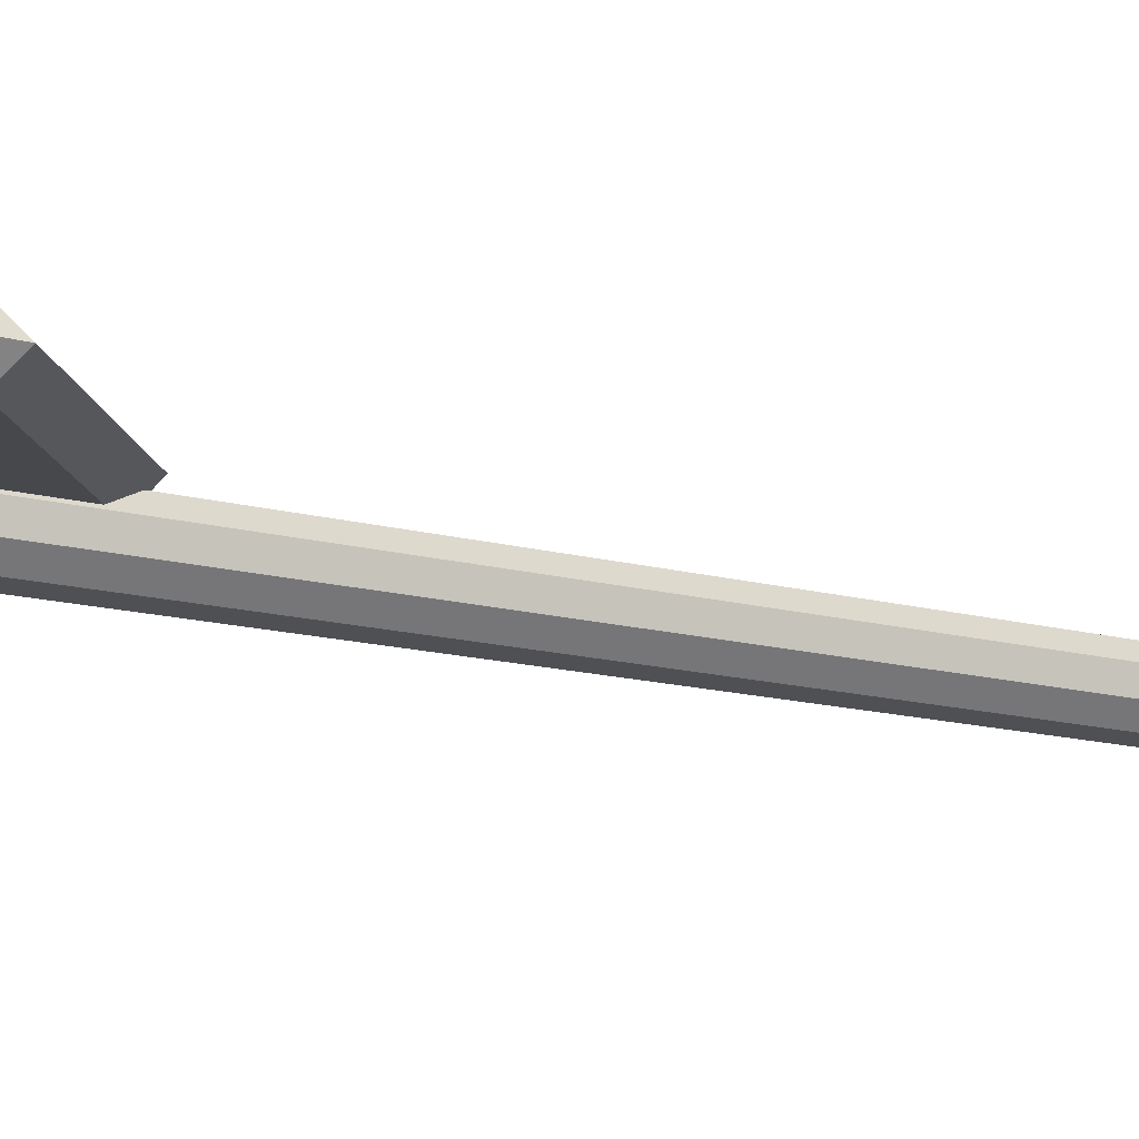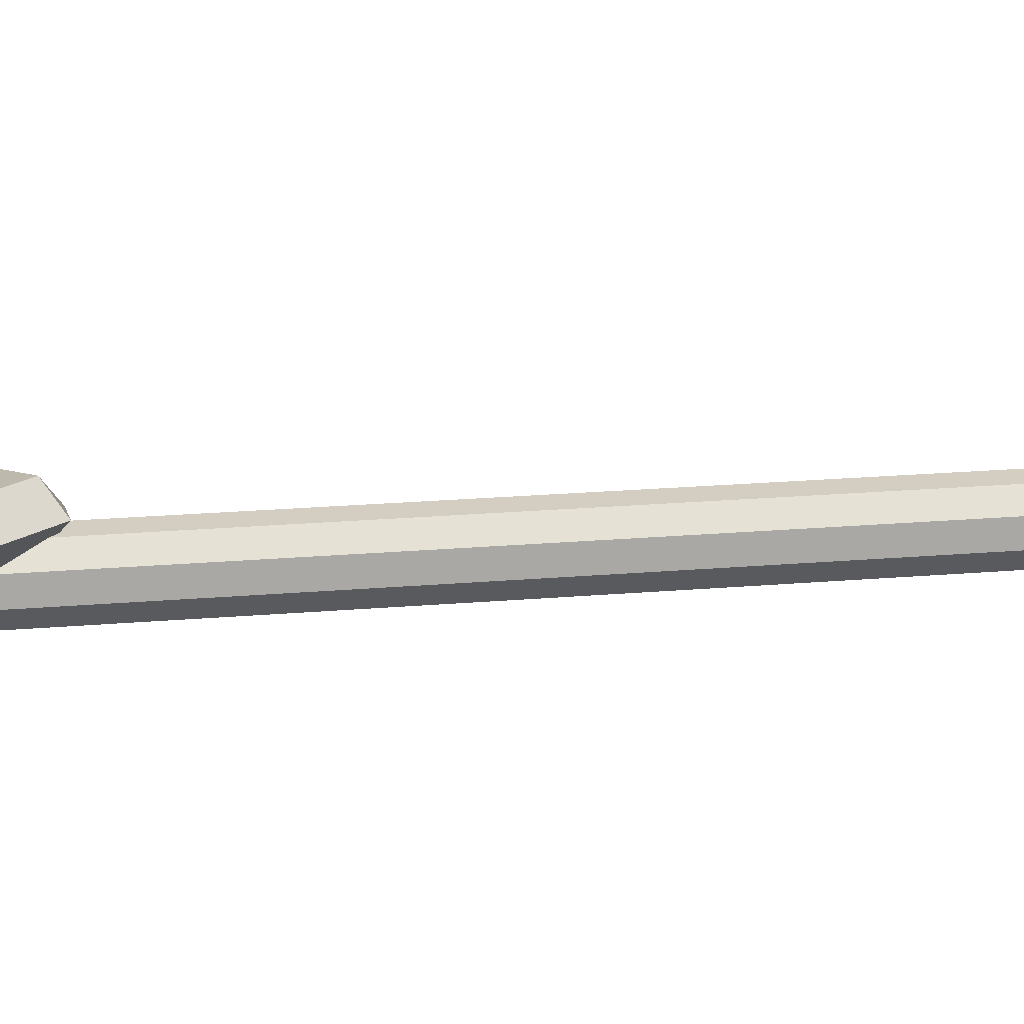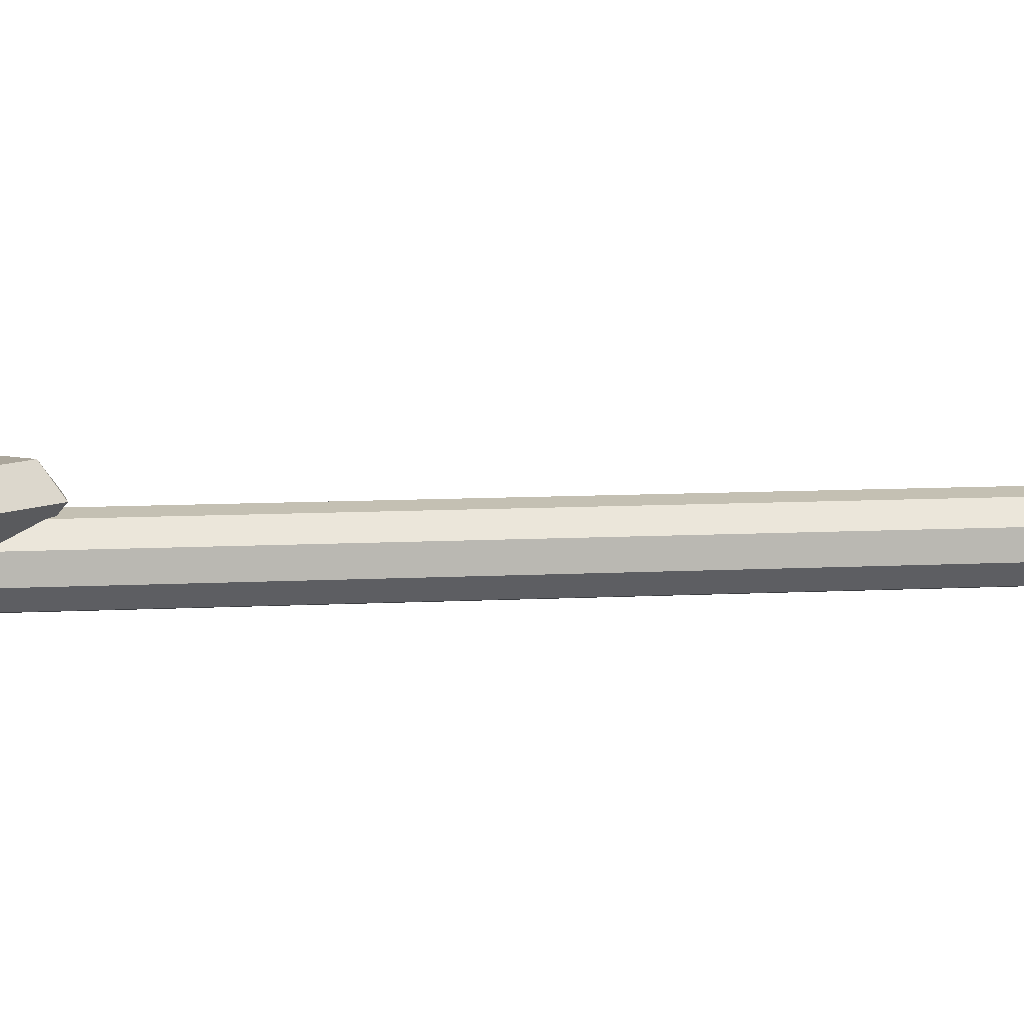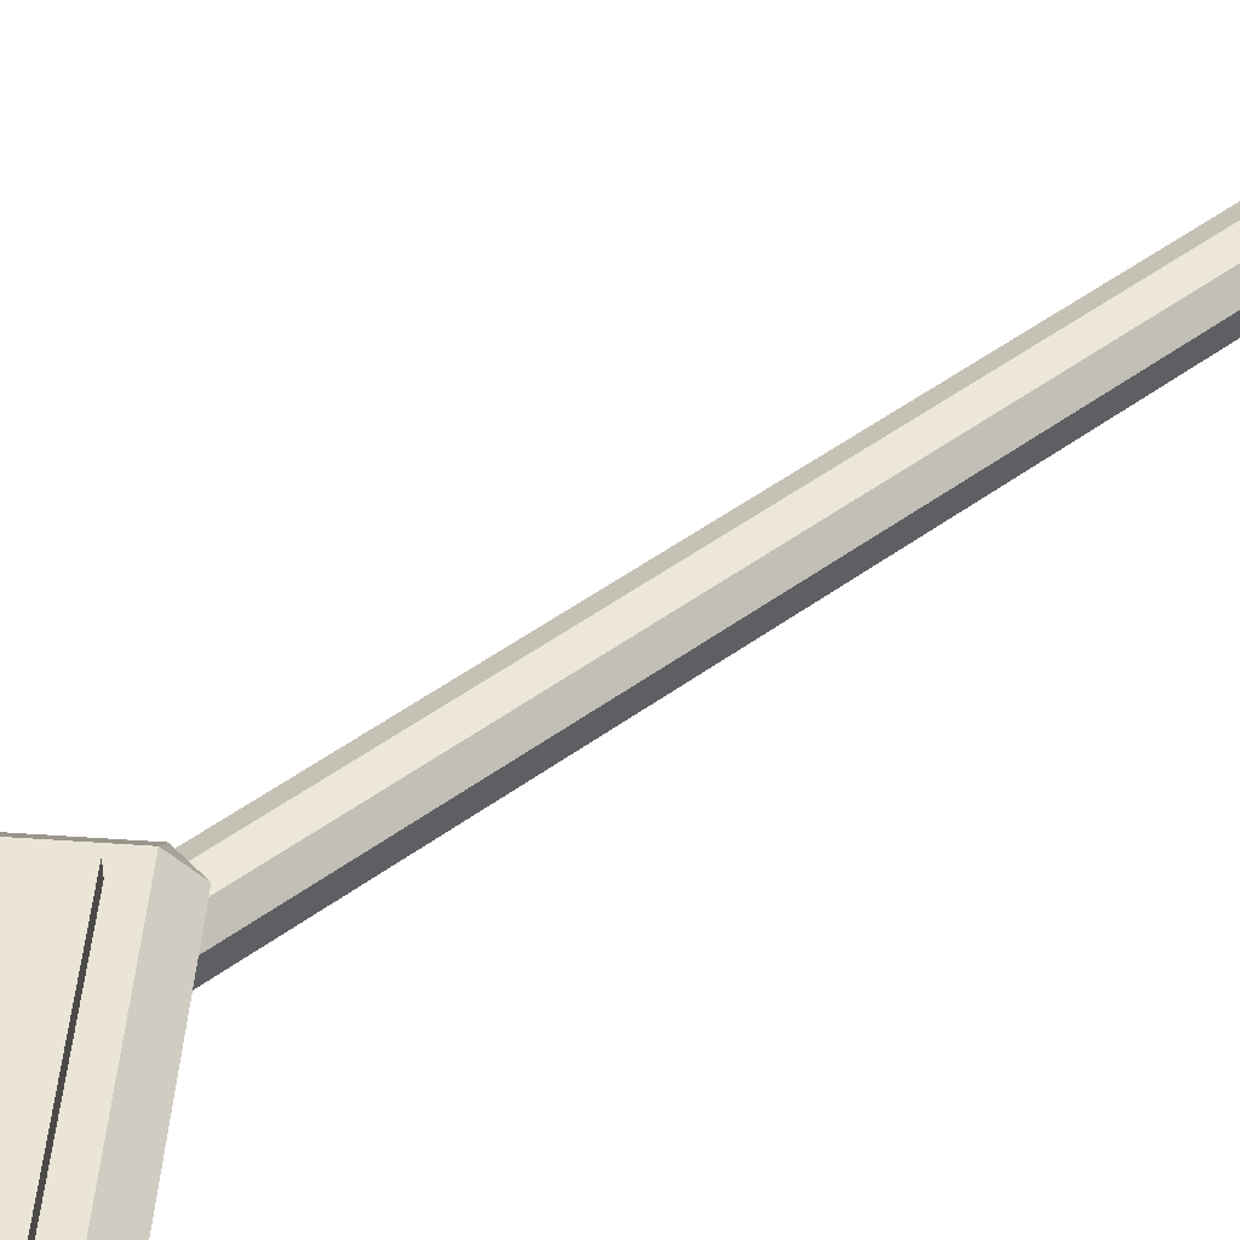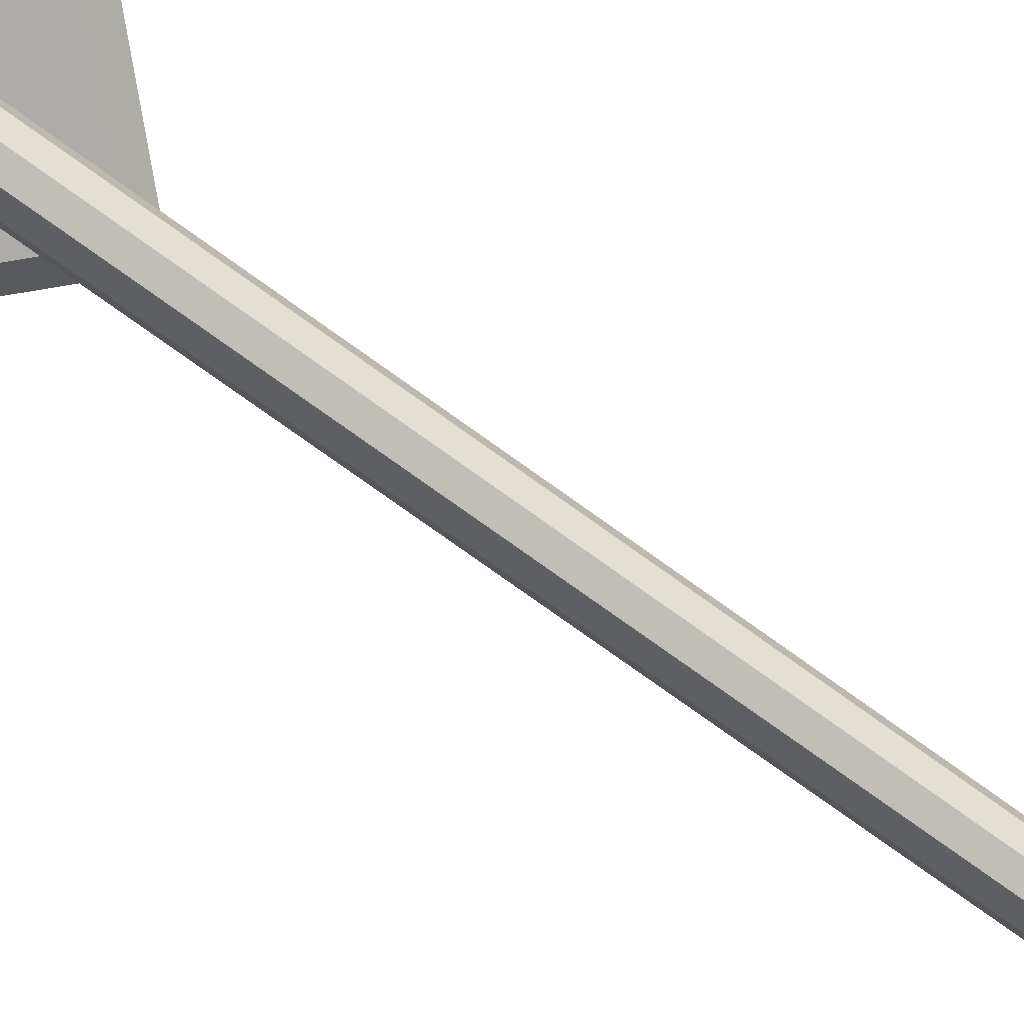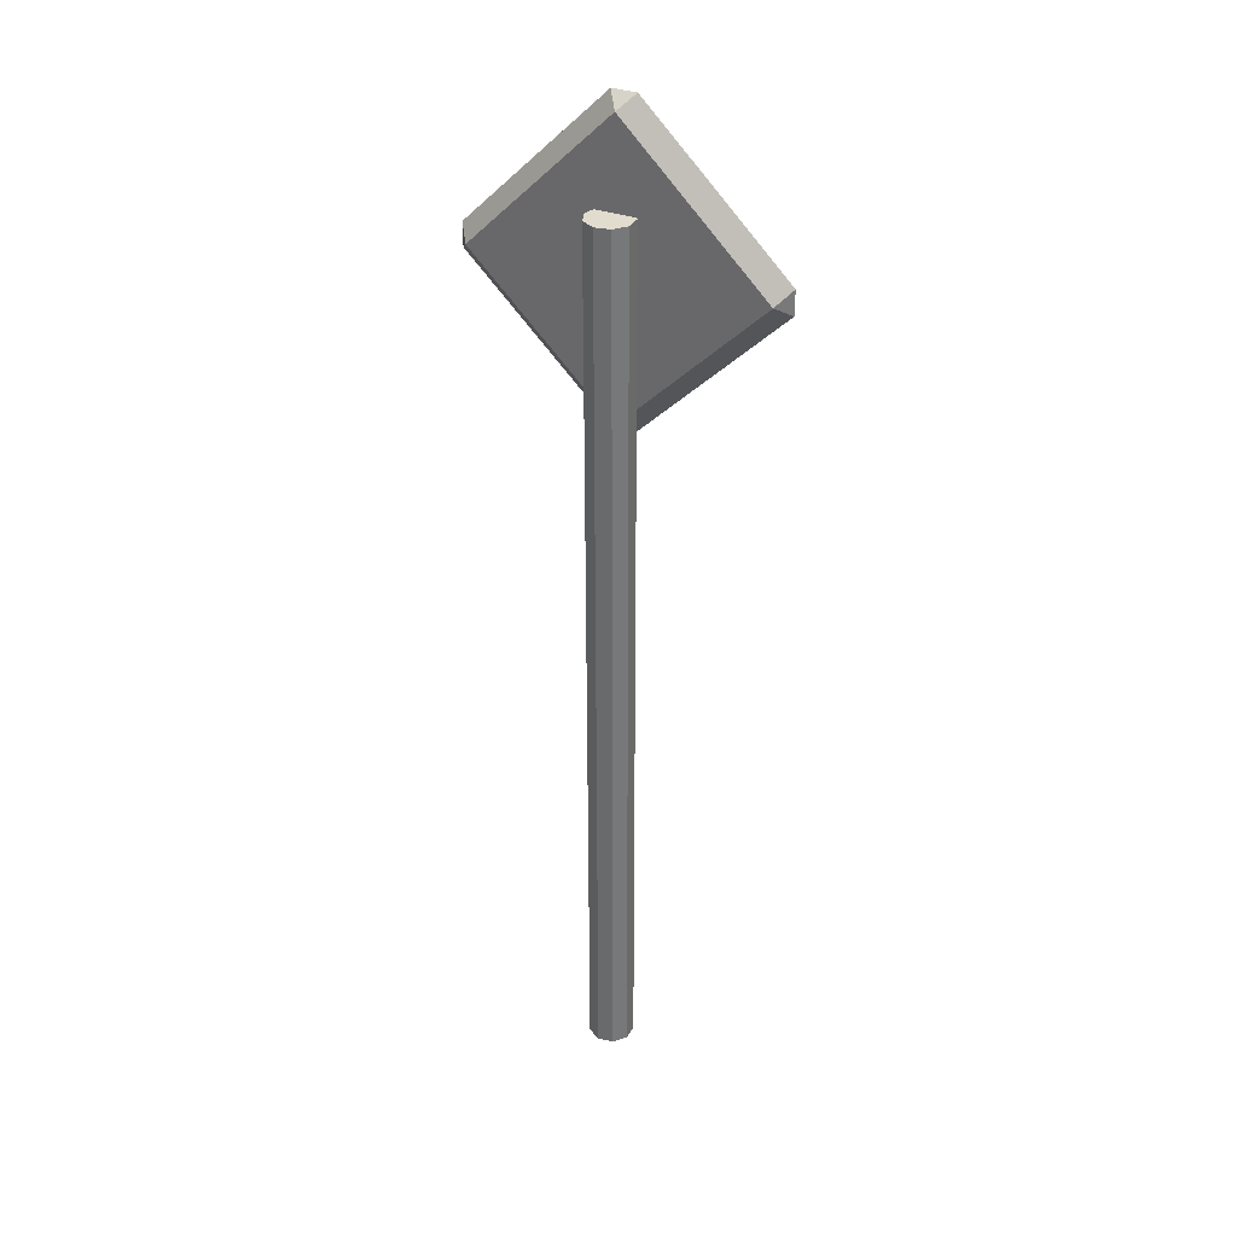
<metadata>
{"format":"obj","ext":"obj","renderer":"f3d","projection":"perspective","resolution":1024,"background":"white","views":[{"elev":-11.5,"azim":-126.8,"up":"+Z"},{"elev":15.2,"azim":-101.9,"up":"+Z"},{"elev":7.9,"azim":-99.5,"up":"+Z"},{"elev":46.0,"azim":-130.4,"up":"+Z"},{"elev":-77.0,"azim":-125.6,"up":"+Z"},{"elev":34.0,"azim":-154.1,"up":"+Y"}]}
</metadata>
<code>
o TrafficSign_Cube.002
v -0.01716 0.9844 0.04692
v -0.2184 1.186 0.04692
v 0 1.002 0.07119
v -0.2013 1.203 0.07119
v -0.2013 1.203 0.02265
v -0.02799 1.03 0.02265
v -0.01624 0.998 0.03666
v -0.01061 0.991 0.03765
v 0.01716 0.9844 0.04692
v 0 1.034 0.07119
v -0.1684 1.203 0.07119
v -0.2184 1.22 0.04692
v 0.00564 0.9889 0.04052
v 0.01061 0.991 0.03765
v 0 1.404 0.02265
v 0.2013 1.203 0.02265
v 0.02734 1.029 0.02265
v 0.02734 1.281 0.02265
v -0.02799 1.281 0.02265
v 0 1.404 0.07119
v 0.2013 1.203 0.07119
v 0 1.371 0.07119
v 0.1684 1.203 0.07119
v 0 1.034 0.08784
v -0.1684 1.203 0.08784
v 0.2184 1.186 0.04692
v 0.02488 1.017 0.02941
v -0.01716 1.421 0.04692
v 0.01716 1.421 0.04692
v 0.2184 1.22 0.04692
v 0 1.371 0.08784
v 0.1684 1.203 0.08784
v 0.03248 -0.001028 0.008533
v 0.03248 1.281 0.008533
v 0.02488 -0.001028 0.02941
v 0.00564 -0.001028 0.04052
v -0.01624 -0.001028 0.03666
v -0.03052 -0.001028 0.01964
v -0.03052 -0.001028 -0.002575
v -0.01624 -0.001028 -0.01959
v 0.00564 -0.001028 -0.02345
v 0.02488 -0.001028 -0.01234
v 0.02488 1.281 -0.01234
v 0.00564 1.281 -0.02345
v -0.01624 1.281 -0.01959
v -0.03052 1.281 -0.002575
v -0.03052 1.281 0.01964
f 1 4 2
f 2 5 6
f 12 2 4
f 9 3 1
f 3 11 4
f 13 14 9
f 5 2 12
f 15 18 19
f 12 20 28
f 26 3 9
f 4 22 20
f 21 10 3
f 27 17 26
f 5 28 15
f 30 15 29
f 29 28 20
f 26 30 21
f 20 23 21
f 30 26 16
f 29 15 28
f 29 21 30
f 1 3 4
f 8 1 7
f 1 2 6
f 7 1 6
f 3 10 11
f 9 1 13
f 1 8 13
f 16 17 18
f 19 6 5
f 15 16 18
f 19 5 15
f 12 4 20
f 26 21 3
f 4 11 22
f 21 23 10
f 16 26 17
f 26 9 27
f 9 14 27
f 5 12 28
f 30 16 15
f 20 22 23
f 29 20 21
f 10 25 11
f 11 31 22
f 23 24 10
f 31 24 32
f 22 32 23
f 10 24 25
f 11 25 31
f 23 32 24
f 31 25 24
f 22 31 32
f 17 27 33
f 35 37 39
f 42 34 33
f 46 47 19
f 14 13 35
f 13 8 37
f 6 47 38
f 47 39 38
f 39 45 40
f 45 41 40
f 44 42 41
f 35 33 27
f 33 34 17
f 34 18 17
f 42 33 35
f 35 36 37
f 37 38 39
f 39 40 35
f 40 41 35
f 41 42 35
f 42 43 34
f 19 18 45
f 18 34 43
f 44 18 43
f 44 45 18
f 45 46 19
f 36 35 13
f 35 27 14
f 37 36 13
f 8 7 37
f 38 37 7
f 6 19 47
f 38 7 6
f 47 46 39
f 39 46 45
f 45 44 41
f 44 43 42

</code>
